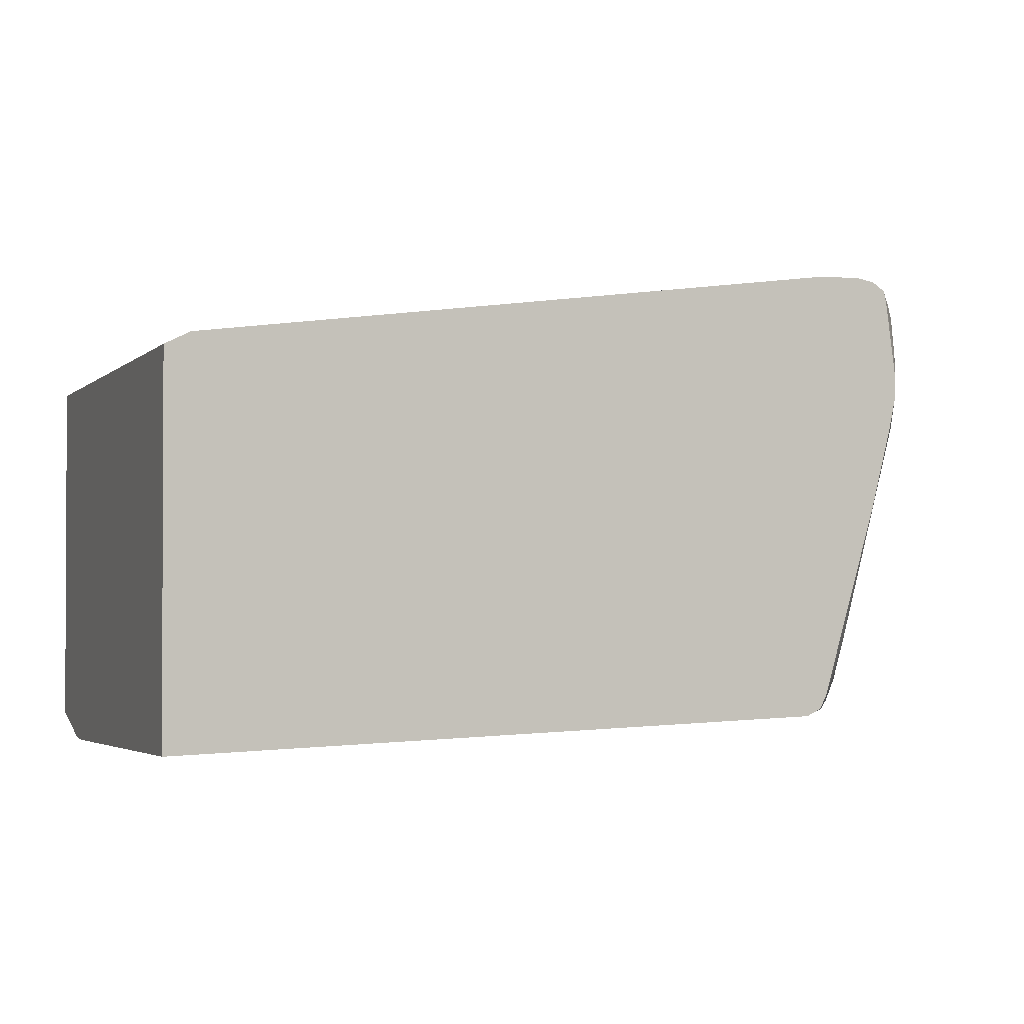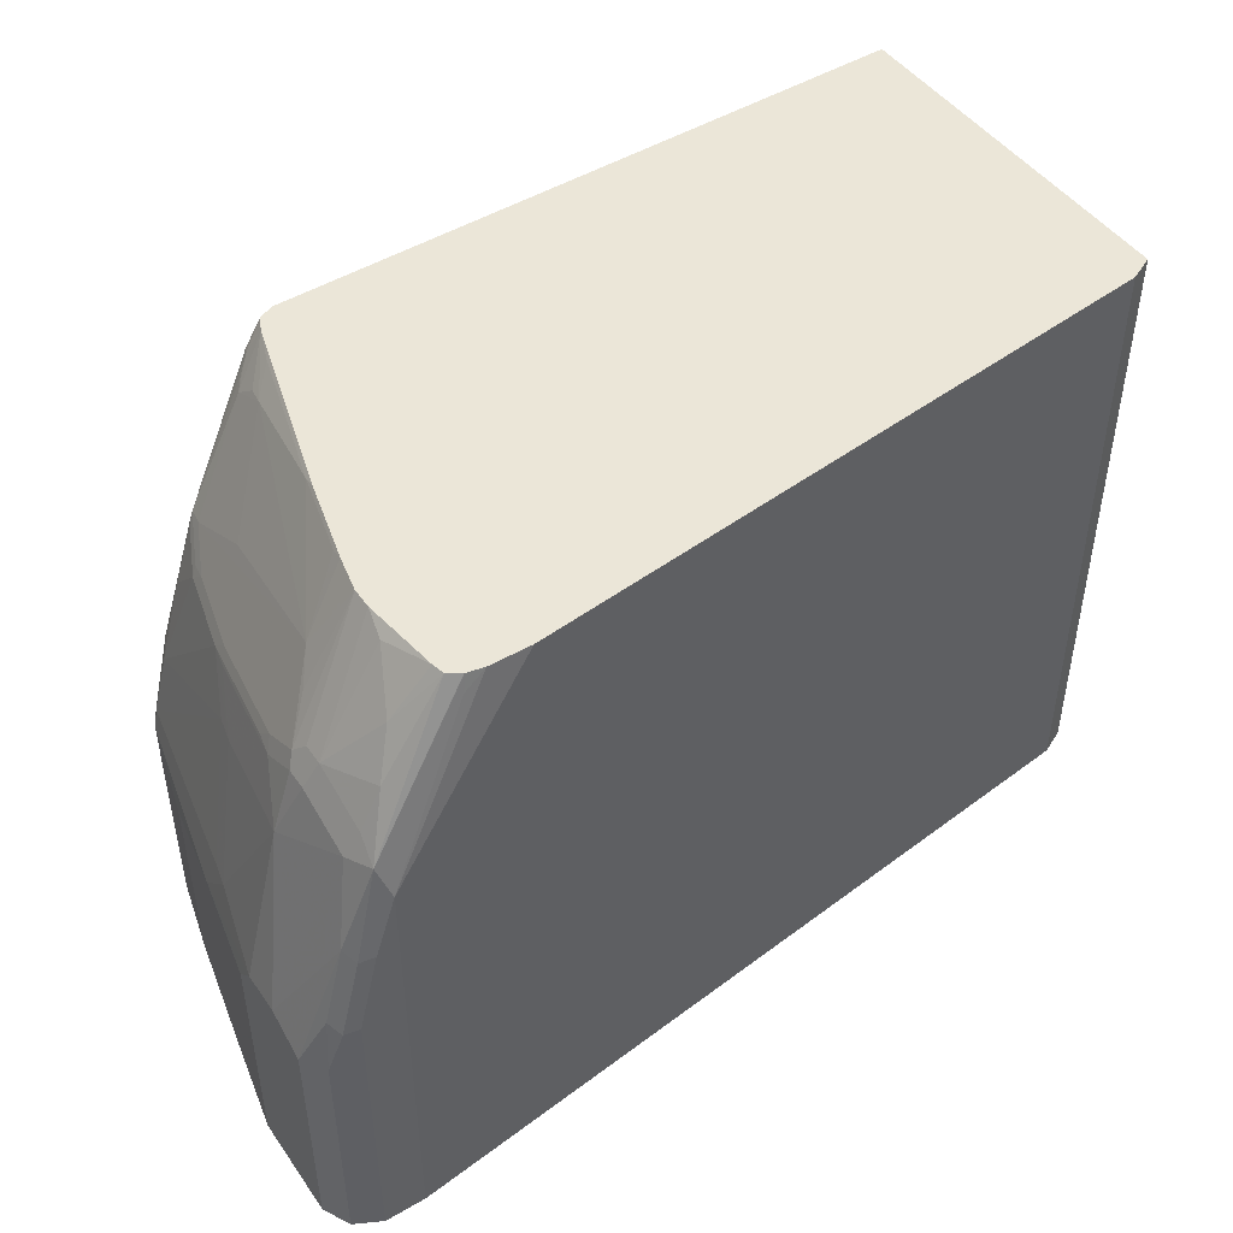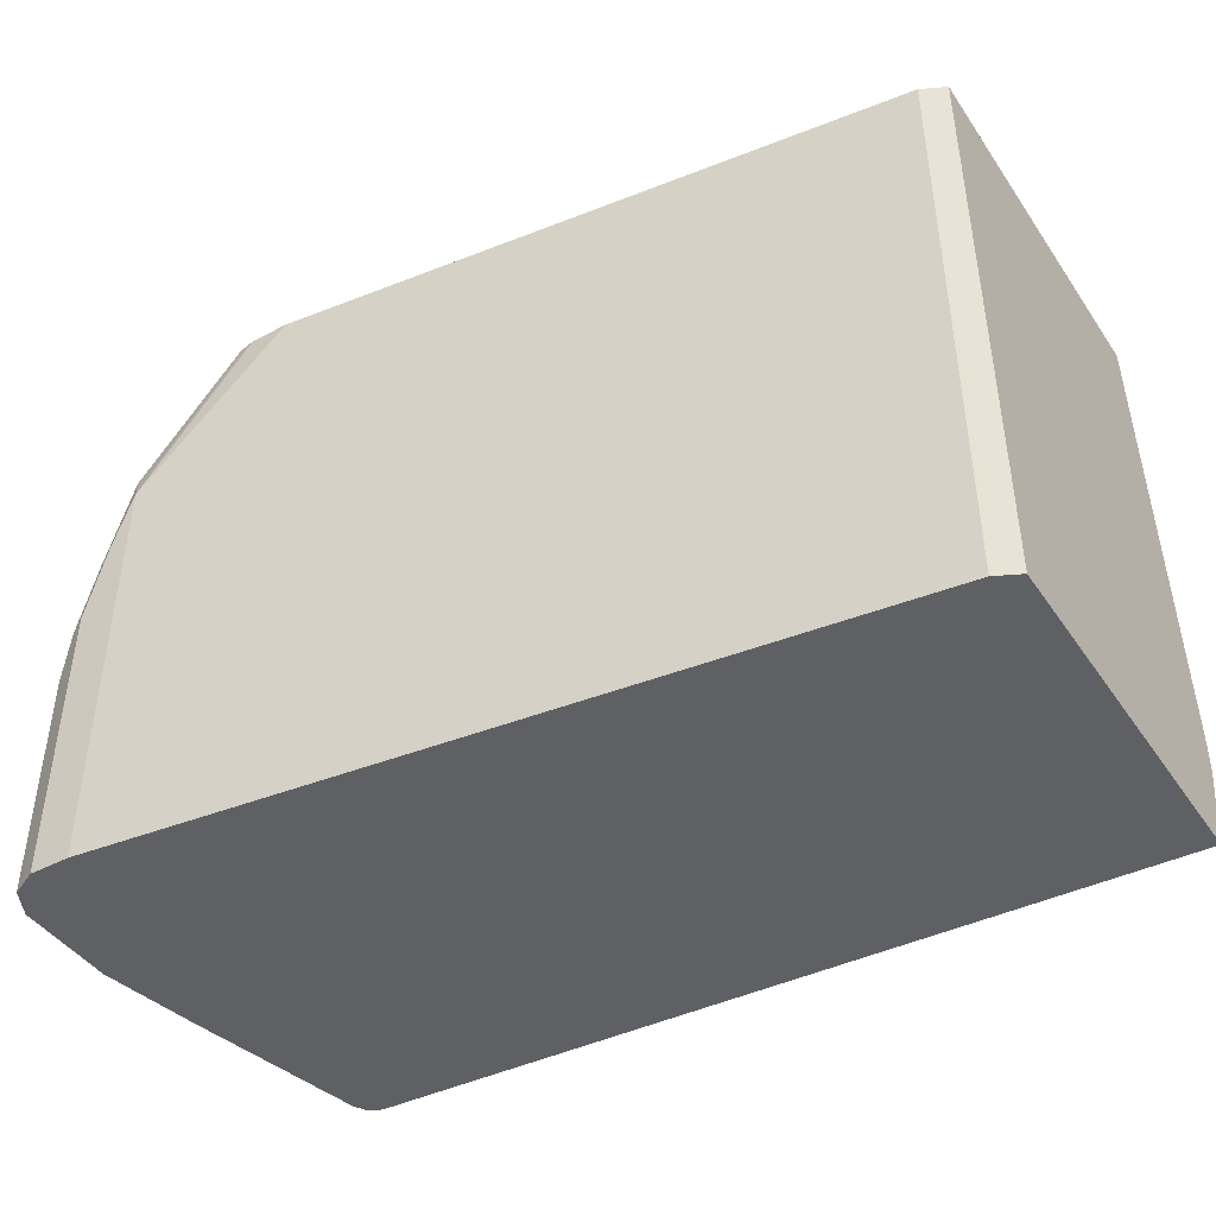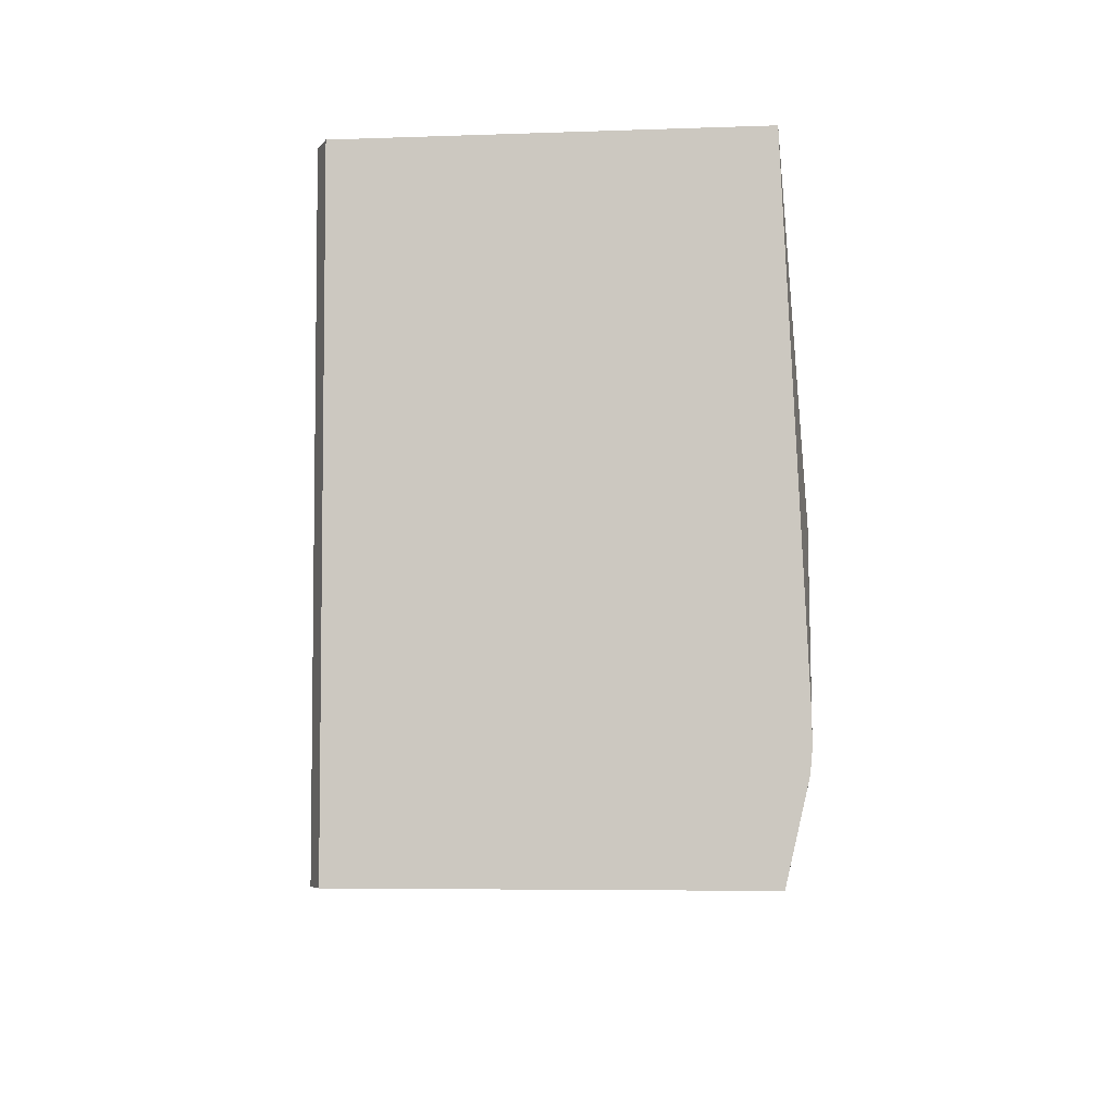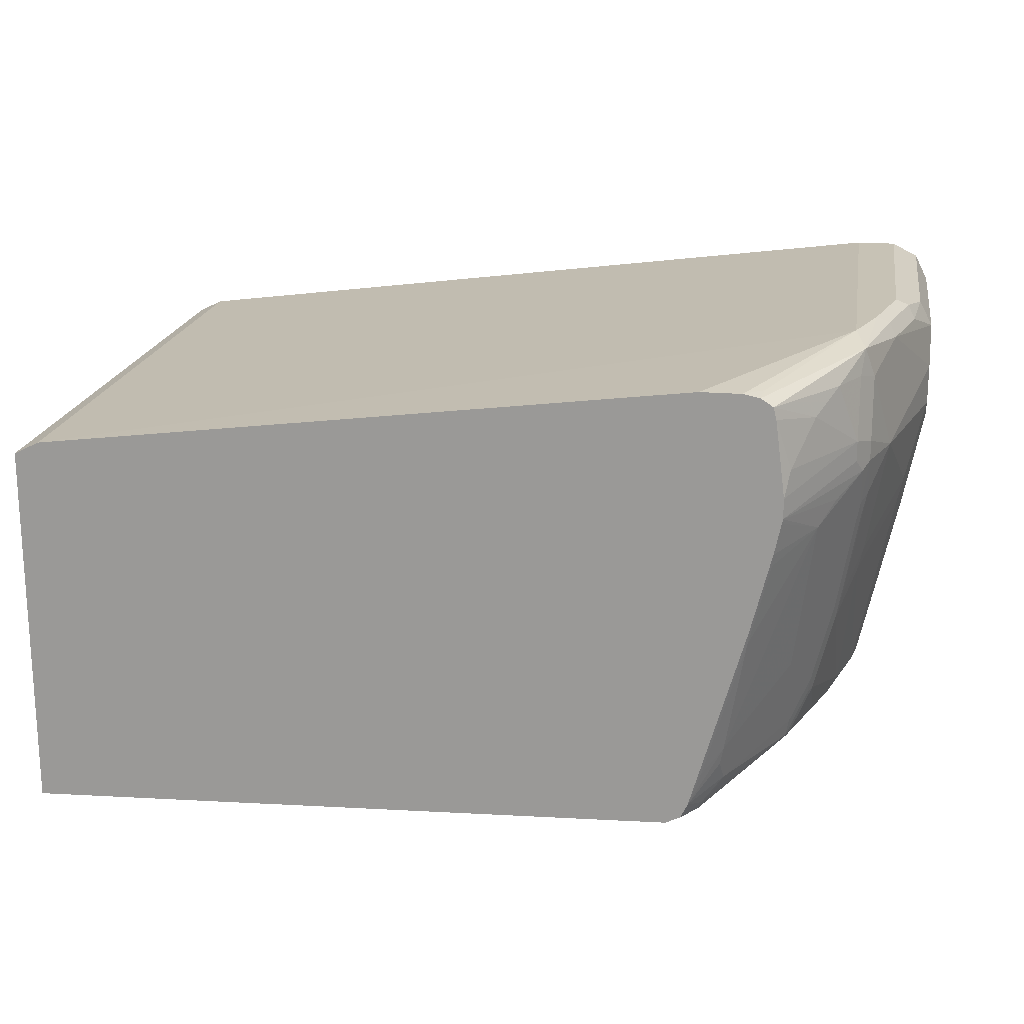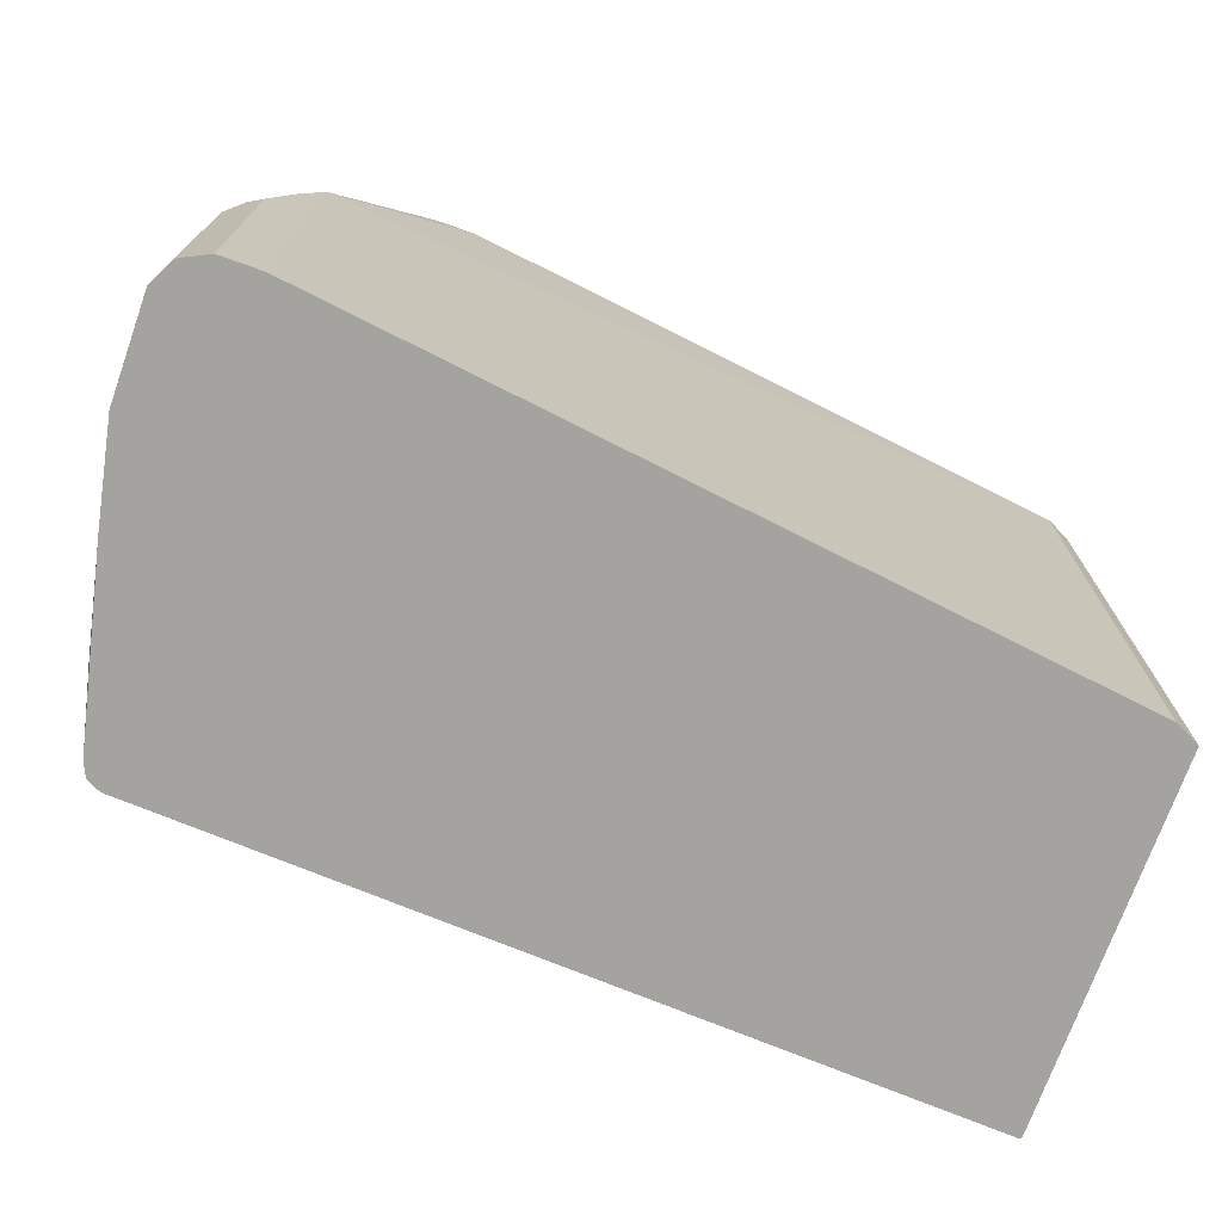
<metadata>
{"format":"obj","ext":"obj","renderer":"f3d","projection":"perspective","resolution":1024,"background":"white","views":[{"elev":-1.5,"azim":-20.1,"up":"+Y"},{"elev":46.5,"azim":146.8,"up":"+Z"},{"elev":-43.8,"azim":-148.1,"up":"+Z"},{"elev":-5.3,"azim":-83.4,"up":"+Z"},{"elev":19.0,"azim":9.3,"up":"+Y"},{"elev":-72.8,"azim":160.4,"up":"+Z"}]}
</metadata>
<code>
v 0.03613 -0.1626 -0.1109
v 0.03613 0.2111 -0.1109
v 0.0407 -0.1626 -0.1109
v 0.03613 -0.1834 -0.01974
v 0.03613 0.2111 0.5048
v 0.05478 0.2204 -0.1109
v 0.2642 -0.1626 -0.08127
v 0.1017 -0.1828 -0.02028
v 0.8533 -0.1219 -0.1109
v 0.03613 -0.1851 2.978e-05
v 0.03613 -0.1626 0.5048
v 0.05891 0.2224 0.5048
v 0.06102 0.2235 0.5048
v 0.06102 0.2235 -0.1109
v 0.1017 -0.1828 0.1829
v 0.7111 -0.1422 0.3454
v 0.8607 -0.1182 -0.1109
v 0.8533 -0.1219 0.122
v 0.03613 -0.1851 0.01359
v 0.0407 -0.1626 0.5048
v 0.03613 -0.1845 0.03619
v 0.5486 0.2844 0.5048
v 0.8533 0.3251 0.3251
v 0.8533 0.3251 -0.1109
v 0.7111 -0.1422 0.4673
v 0.6908 -0.1422 0.5048
v 0.8669 -0.1151 -0.1109
v 0.8669 -0.1151 0.122
v 0.8635 -0.1168 0.1321
v 0.8432 -0.1168 0.2133
v 0.833 -0.1219 0.2031
v 0.7111 0.3048 0.5048
v 0.7517 0.3048 0.5048
v 0.772 0.3048 0.4876
v 0.7677 0.3016 0.5048
v 0.85 0.3217 0.342
v 0.8635 0.3149 0.3556
v 0.8736 0.3251 0.2641
v 0.894 0.3251 -0.1109
v 0.7213 -0.1371 0.4775
v 0.7054 -0.1353 0.5048
v 0.8706 -0.1078 -0.1109
v 0.8736 -0.1016 0.122
v 0.8686 -0.1041 0.1423
v 0.8465 -0.1084 0.2167
v 0.828 -0.1041 0.2844
v 0.8026 -0.1168 0.3352
v 0.7686 0.3013 0.5048
v 0.7687 0.3014 0.5045
v 0.8398 0.2912 0.4131
v 0.8601 0.2912 0.3725
v 0.8736 0.2844 0.3454
v 0.894 0.3048 0.2641
v 0.8872 0.3183 0.2573
v 0.7689 0.3012 0.5048
v 0.7808 0.2932 0.5048
v 0.9075 0.3183 0.1761
v 0.894 0.3251 0.1829
v 0.9127 0.3158 -0.1109
v 0.7246 -0.1286 0.4809
v 0.8026 -0.1067 0.3556
v 0.7111 -0.1239 0.5048
v 0.8736 -0.1016 -0.1109
v 0.894 -0.02031 0.1016
v 0.9143 0.08123 0.122
v 0.8686 0.05845 0.2844
v 0.8533 -0.1016 0.2031
v 0.9093 0.07873 0.1423
v 0.9093 0.09901 0.1626
v 0.828 -0.06346 0.3251
v 0.8077 -0.1041 0.3454
v 0.8195 0.2709 0.4538
v 0.8601 0.2303 0.3928
v 0.8736 0.2235 0.3657
v 0.894 0.2031 0.3047
v 0.9347 0.2438 0.1423
v 0.9347 0.2844 0.122
v 0.9143 0.3048 0.1829
v 0.7838 0.2813 0.5048
v 0.921 0.3115 0.1287
v 0.921 0.3115 -0.1109
v 0.7365 -0.1193 0.4673
v 0.745 -0.1084 0.4605
v 0.7127 -0.1203 0.5048
v 0.8229 -0.06601 0.3352
v 0.8059 -0.08803 0.3589
v 0.9143 0.08123 -0.1109
v 0.894 -0.02031 -0.1016
v 0.9347 0.1829 0.122
v 0.9347 0.2031 0.1423
v 0.9143 0.1219 0.1626
v 0.8483 0.0178 0.3251
v 0.8736 0.08123 0.2844
v 0.8262 -0.04738 0.3386
v 0.7991 0.2303 0.4944
v 0.794 0.2047 0.5048
v 0.8601 0.2099 0.3928
v 0.8736 0.2031 0.3657
v 0.8736 0.1625 0.3454
v 0.9347 0.2844 -0.1109
v 0.745 -0.06771 0.4809
v 0.7416 -0.08634 0.4775
v 0.7202 -0.09383 0.5048
v 0.7246 -0.08803 0.5012
v 0.8059 -0.006724 0.3995
v 0.8262 0.1151 0.4199
v 0.8262 0.1557 0.4402
v 0.9347 0.1829 -0.1109
v 0.8533 0.04067 0.3251
v 0.8686 0.1397 0.3454
v 0.8465 0.03388 0.3386
v 0.794 0.1845 0.5048
v 0.8669 0.1964 0.3792
v 0.8669 0.1557 0.3589
v 0.7653 0.05421 0.5012
v 0.7662 0.06719 0.5048
v 0.8432 0.1778 0.4165
v 0.7932 0.1801 0.5048
v 0.7866 0.1484 0.5048
v 0.7856 0.1354 0.5012
f 64 88 108
f 63 87 88
f 61 83 82
f 61 86 83
f 60 84 62
f 61 85 94
f 61 70 85
f 61 71 70
f 64 108 89
f 60 61 82
f 61 94 86
f 64 89 65
f 66 93 92
f 65 90 91
f 65 91 69
f 65 69 68
f 66 92 67
f 66 69 93
f 72 95 73
f 67 92 70
f 69 91 93
f 70 94 85
f 70 92 111
f 60 83 84
f 70 111 94
f 65 89 90
f 60 82 83
f 47 71 61
f 57 59 58
f 43 65 44
f 72 79 95
f 44 66 67
f 44 67 45
f 44 65 68
f 44 68 69
f 44 69 66
f 45 67 46
f 46 70 71
f 46 71 47
f 46 67 70
f 48 55 49
f 59 80 81
f 50 72 73
f 50 56 72
f 51 73 74
f 51 74 52
f 52 74 75
f 52 75 76
f 52 76 53
f 53 76 77
f 53 78 57
f 53 57 54
f 56 79 72
f 57 78 80
f 57 80 59
f 50 73 51
f 73 95 96
f 97 113 98
f 73 112 97
f 92 110 114
f 92 114 111
f 93 99 109
f 94 111 106
f 97 112 113
f 98 113 114
f 98 114 99
f 99 114 110
f 101 115 104
f 101 105 107
f 101 107 115
f 103 104 116
f 92 99 110
f 104 115 116
f 106 114 107
f 107 114 113
f 107 113 117
f 107 117 112
f 107 112 118
f 107 118 119
f 107 119 120
f 107 120 115
f 112 117 113
f 115 120 119
f 115 119 116
f 43 64 65
f 106 111 114
f 73 96 112
f 92 109 99
f 87 108 88
f 73 97 98
f 73 98 74
f 74 98 75
f 75 98 99
f 75 99 93
f 75 93 91
f 75 91 90
f 75 90 76
f 76 90 89
f 76 89 108
f 76 108 100
f 76 100 77
f 92 93 109
f 77 100 81
f 77 80 78
f 79 96 95
f 83 101 102
f 83 102 84
f 83 86 105
f 83 105 101
f 84 102 101
f 84 101 104
f 84 104 103
f 86 94 106
f 86 106 107
f 86 107 105
f 77 81 80
f 43 88 64
f 53 77 78
f 42 63 43
f 5 41 62
f 5 62 84
f 5 84 103
f 5 103 116
f 5 116 119
f 5 119 118
f 5 118 112
f 5 112 96
f 5 96 79
f 5 79 56
f 5 56 55
f 5 55 48
f 5 26 41
f 5 48 35
f 5 33 32
f 5 32 22
f 5 22 13
f 5 13 12
f 5 12 6
f 6 12 13
f 6 13 14
f 7 9 8
f 8 15 19
f 8 19 10
f 8 9 16
f 8 16 25
f 5 35 33
f 8 25 15
f 5 20 26
f 4 8 10
f 43 63 88
f 1 2 6
f 1 6 14
f 1 14 24
f 1 24 39
f 1 39 59
f 1 59 81
f 1 100 108
f 1 108 87
f 1 87 63
f 1 63 42
f 1 42 27
f 5 11 20
f 1 27 17
f 1 9 3
f 1 3 4
f 1 4 10
f 1 10 19
f 1 19 21
f 1 21 11
f 1 11 5
f 1 5 2
f 2 5 6
f 3 7 8
f 3 8 4
f 3 9 7
f 1 17 9
f 9 17 18
f 1 81 100
f 9 25 16
f 28 43 44
f 28 44 29
f 29 44 30
f 30 44 45
f 30 45 46
f 30 46 47
f 30 47 40
f 33 35 34
f 35 48 49
f 35 49 37
f 35 37 36
f 37 50 51
f 28 42 43
f 37 51 52
f 37 53 54
f 37 54 38
f 37 49 55
f 37 55 56
f 37 56 50
f 38 54 57
f 38 57 58
f 40 60 41
f 40 47 61
f 40 61 60
f 41 60 62
f 9 18 25
f 37 52 53
f 27 42 28
f 39 58 59
f 25 30 40
f 26 40 41
f 11 15 20
f 13 22 23
f 13 23 24
f 15 21 19
f 15 25 26
f 15 26 20
f 17 27 28
f 17 28 29
f 17 29 18
f 18 29 30
f 18 30 31
f 18 31 25
f 13 24 14
f 23 32 33
f 25 31 30
f 25 40 26
f 22 32 23
f 23 39 24
f 23 58 39
f 23 38 58
f 11 21 15
f 23 34 35
f 23 37 38
f 23 36 37
f 23 35 36
f 23 33 34

</code>
